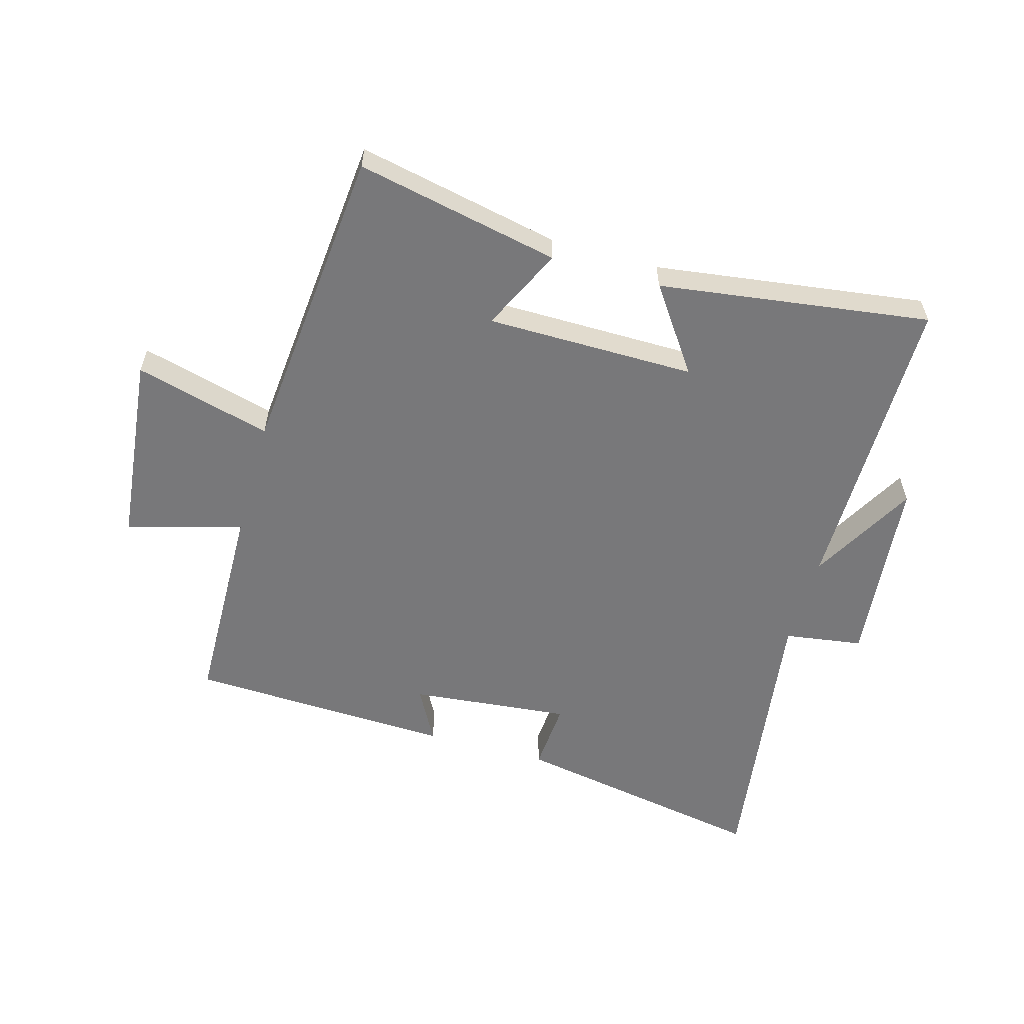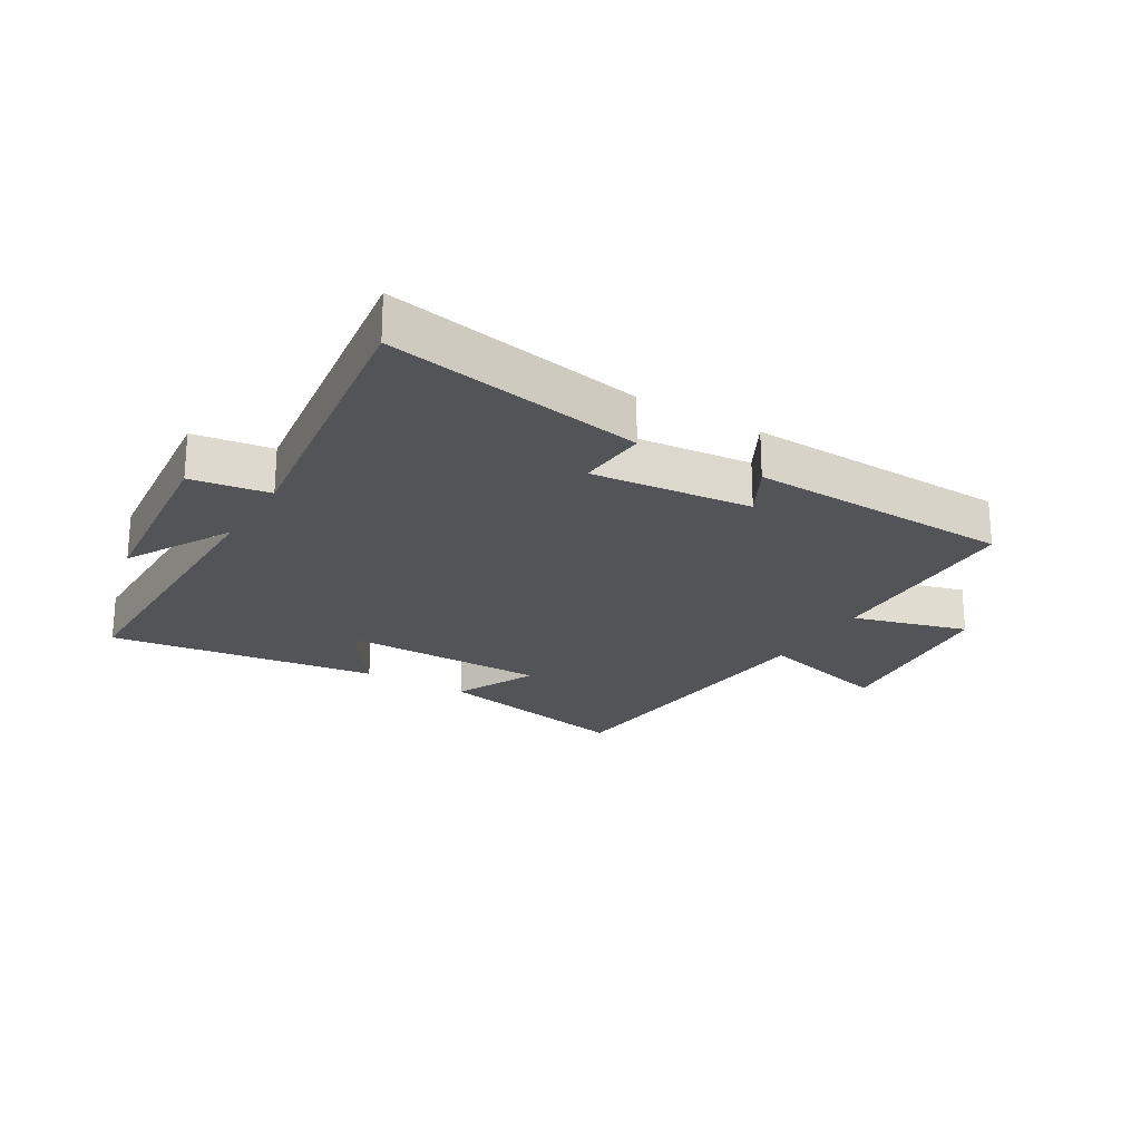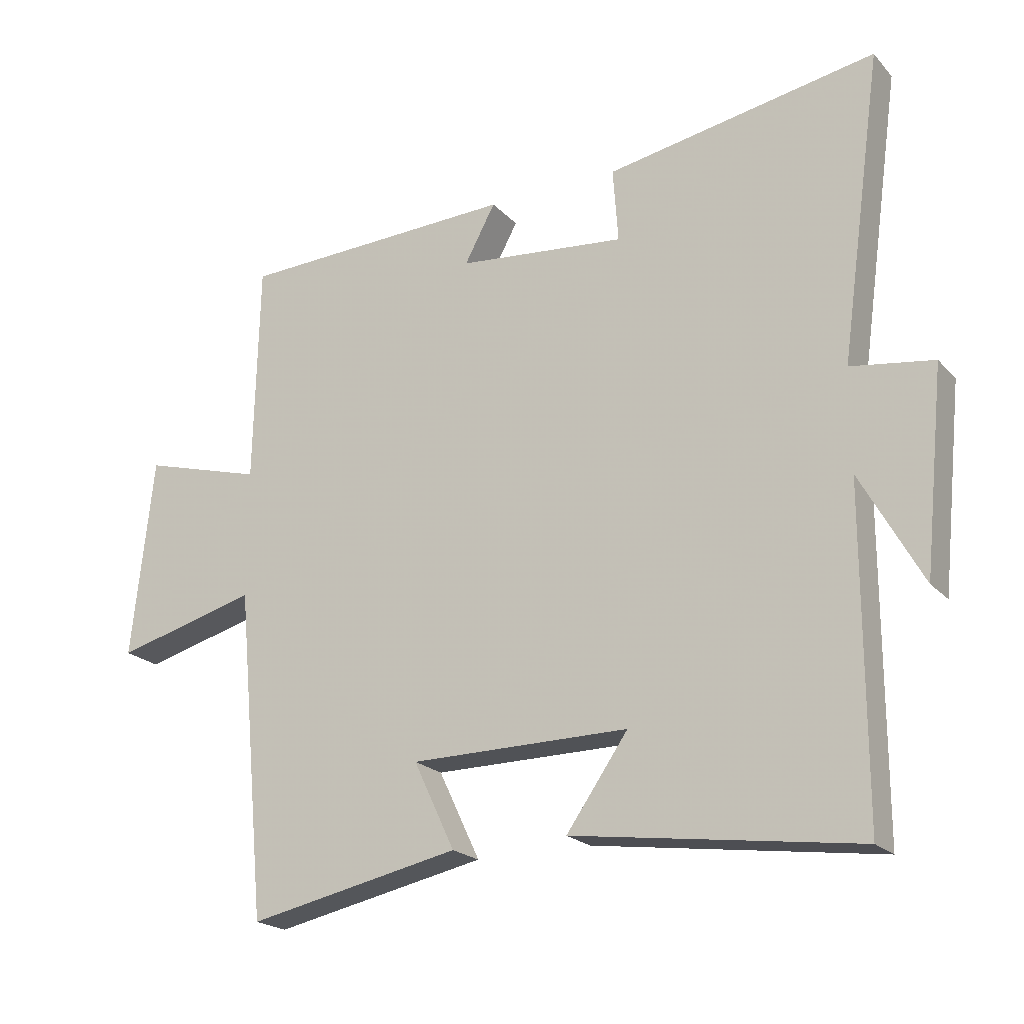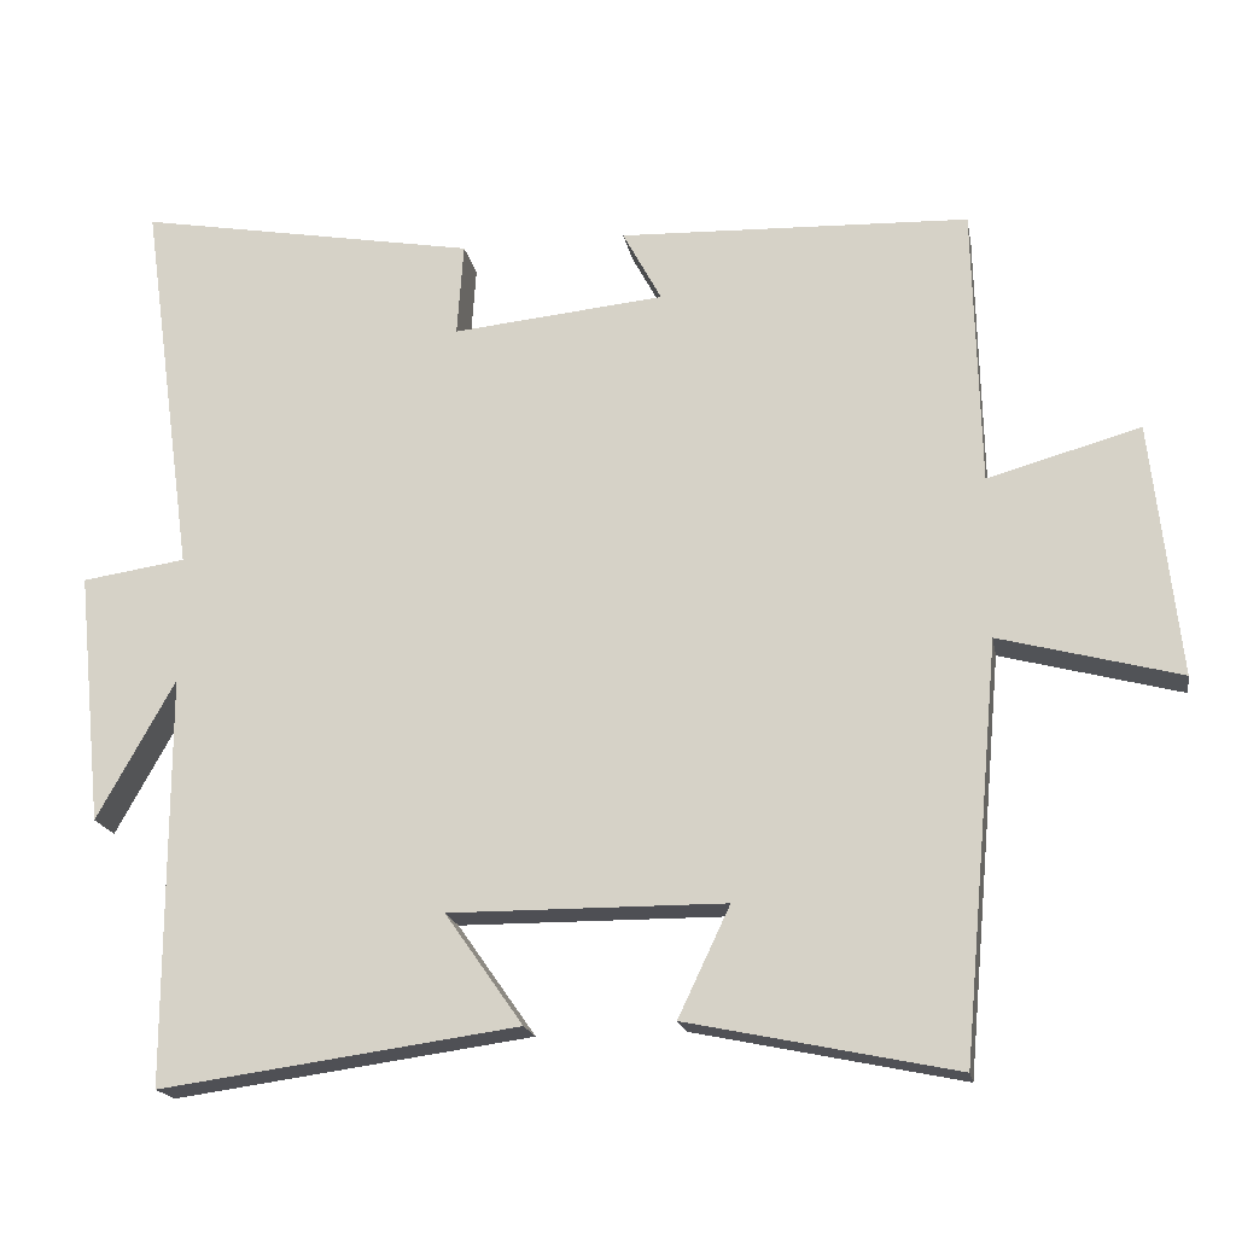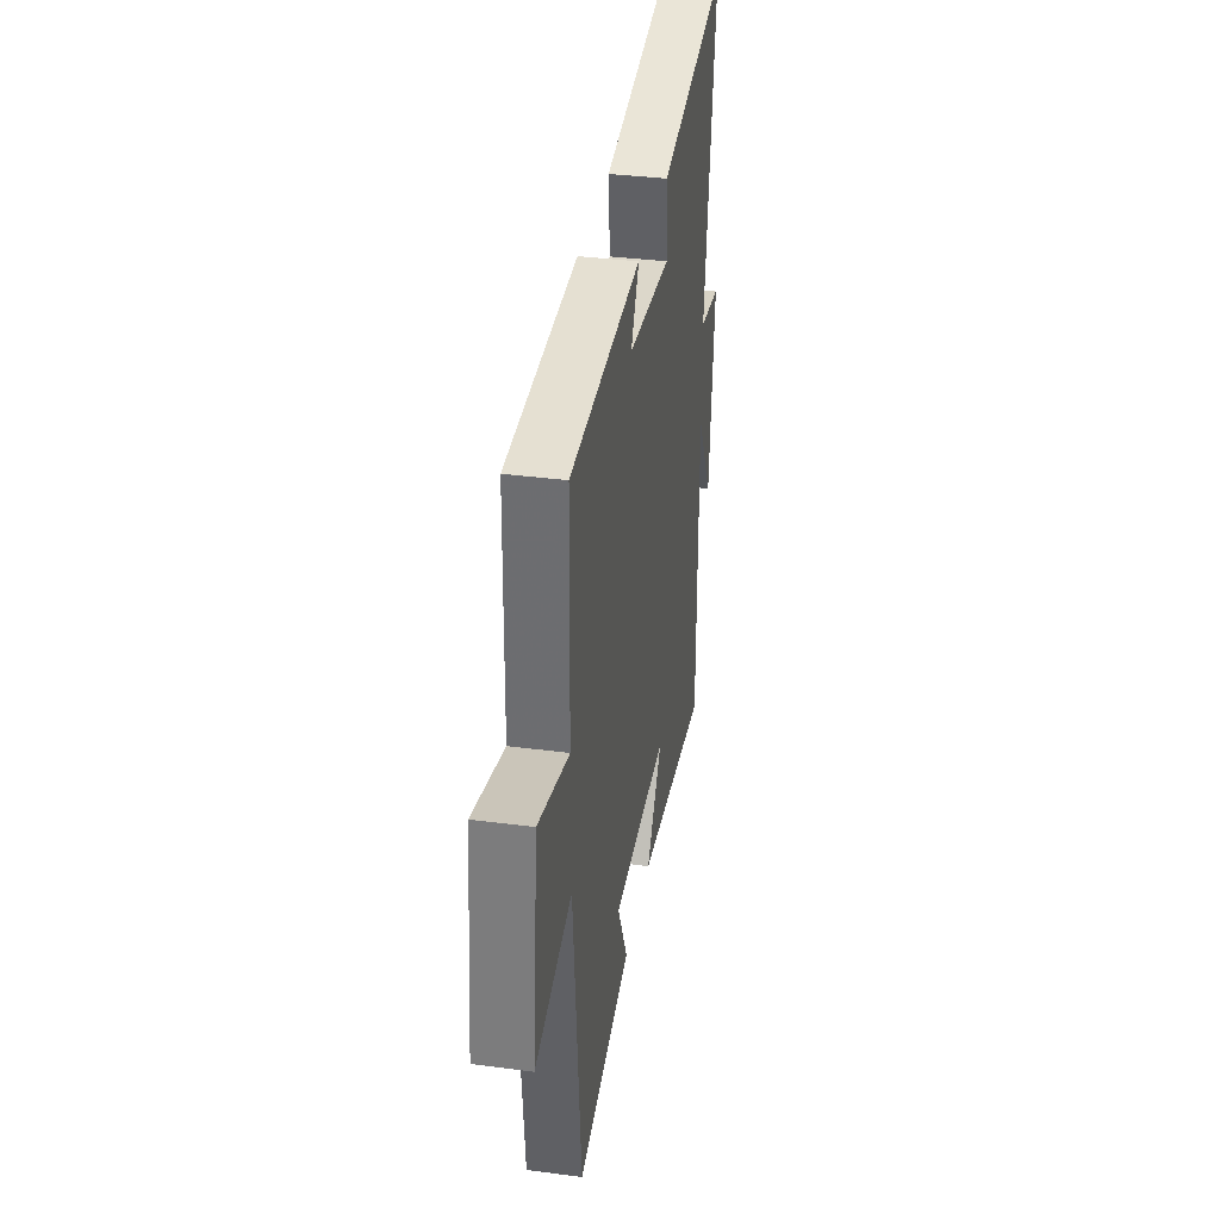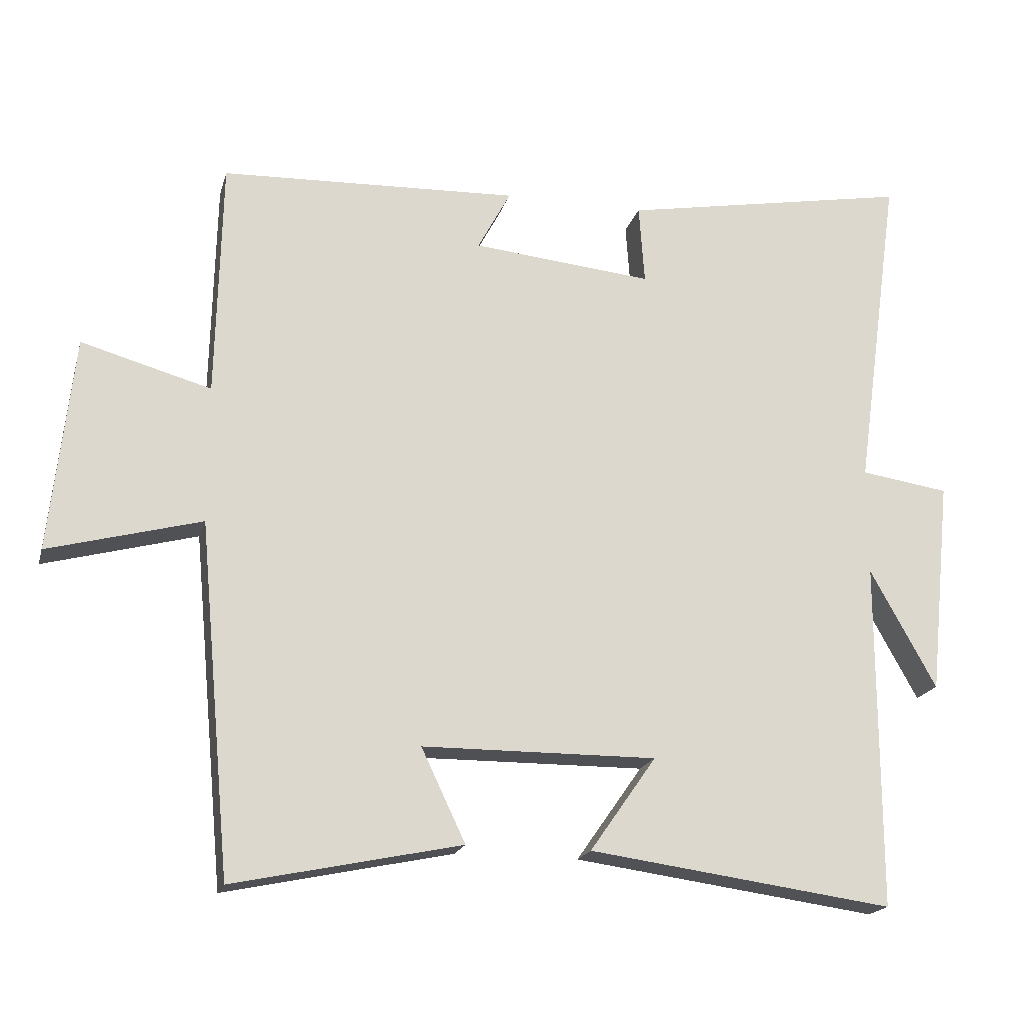
<metadata>
{"format":"obj","ext":"obj","renderer":"f3d","projection":"perspective","resolution":1024,"background":"white","views":[{"elev":-57.6,"azim":164.2,"up":"+Y"},{"elev":-22.8,"azim":-30.9,"up":"+Y"},{"elev":-20.9,"azim":-150.4,"up":"+Z"},{"elev":-18.5,"azim":10.3,"up":"+Z"},{"elev":35.8,"azim":99.8,"up":"+Z"},{"elev":-18.8,"azim":165.8,"up":"+Z"}]}
</metadata>
<code>
v -0.566 0.07 0.575
v -0.146 0.07 0.5
v -0.154 0.07 0.385
v 0.108 0.07 0.411
v 0.06 0.07 0.5
v 0.492 0.07 0.484
v 0.5 0.07 0.14
v 0.688 0.07 0.193
v 0.722 0.07 -0.119
v 0.5 0.07 -0.06
v 0.453 0.07 -0.569
v 0.122 0.07 -0.5
v 0.186 0.07 -0.365
v -0.154 0.07 -0.363
v -0.058 0.07 -0.5
v -0.5 0.07 -0.561
v -0.5 0.07 -0.057
v -0.596 0.07 -0.23
v -0.628 0.07 0.082
v -0.5 0.07 0.101
v -0.566 0 0.575
v -0.146 0 0.5
v -0.154 0 0.385
v 0.108 0 0.411
v 0.06 0 0.5
v 0.492 0 0.484
v 0.5 0 0.14
v 0.688 0 0.193
v 0.722 0 -0.119
v 0.5 0 -0.06
v 0.453 0 -0.569
v 0.122 0 -0.5
v 0.186 0 -0.365
v -0.154 0 -0.363
v -0.058 0 -0.5
v -0.5 0 -0.561
v -0.5 0 -0.057
v -0.596 0 -0.23
v -0.628 0 0.082
v -0.5 0 0.101
f 17 18 19 20
f 14 15 16 17
f 13 14 17 20
f 10 11 12 13
f 10 13 20 1
f 7 8 9 10
f 4 5 6 7
f 3 4 7 10
f 1 2 3
f 1 3 10
f 40 39 38 37
f 37 36 35 34
f 40 37 34 33
f 33 32 31 30
f 21 40 33 30
f 30 29 28 27
f 27 26 25 24
f 30 27 24 23
f 23 22 21
f 30 23 21
f 1 21 22 2
f 2 22 23 3
f 3 23 24 4
f 4 24 25 5
f 5 25 26 6
f 6 26 27 7
f 7 27 28 8
f 8 28 29 9
f 9 29 30 10
f 10 30 31 11
f 11 31 32 12
f 12 32 33 13
f 13 33 34 14
f 14 34 35 15
f 15 35 36 16
f 16 36 37 17
f 17 37 38 18
f 18 38 39 19
f 19 39 40 20
f 20 40 21 1

</code>
